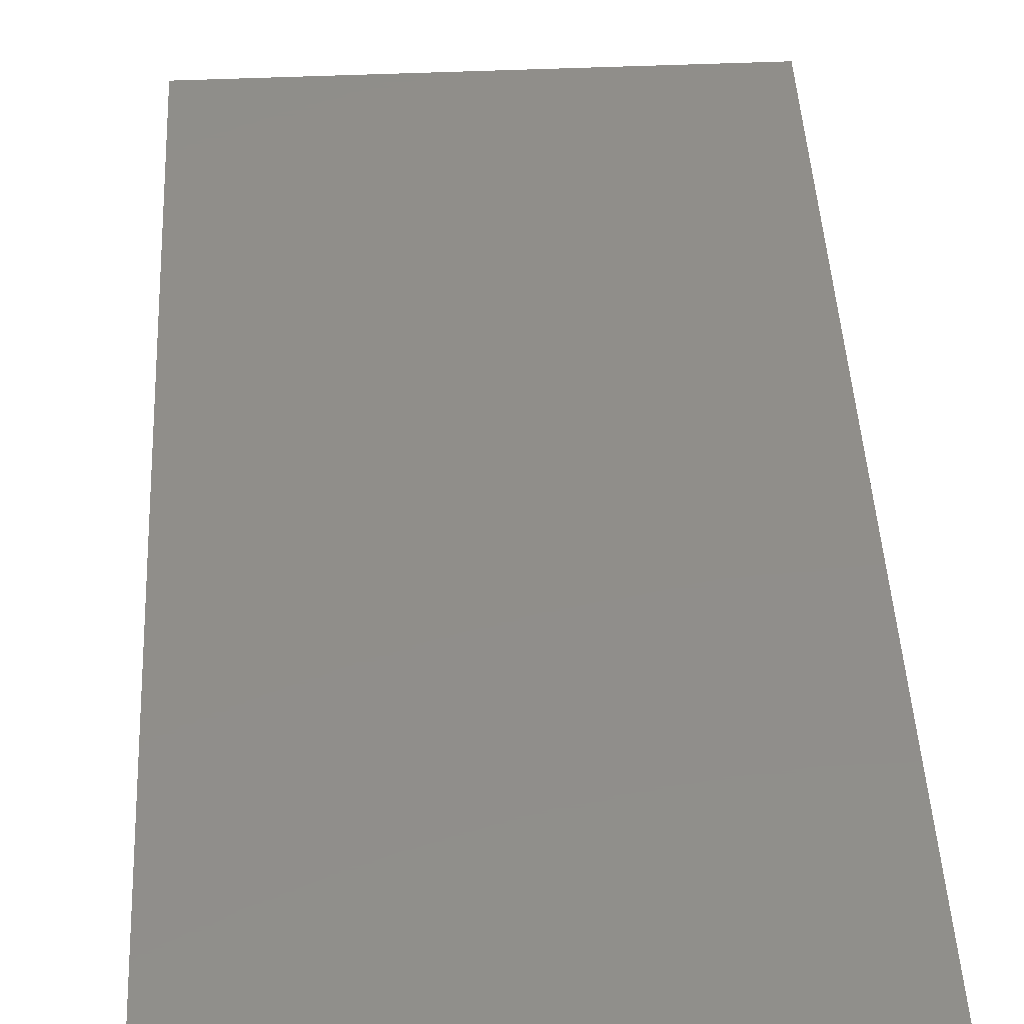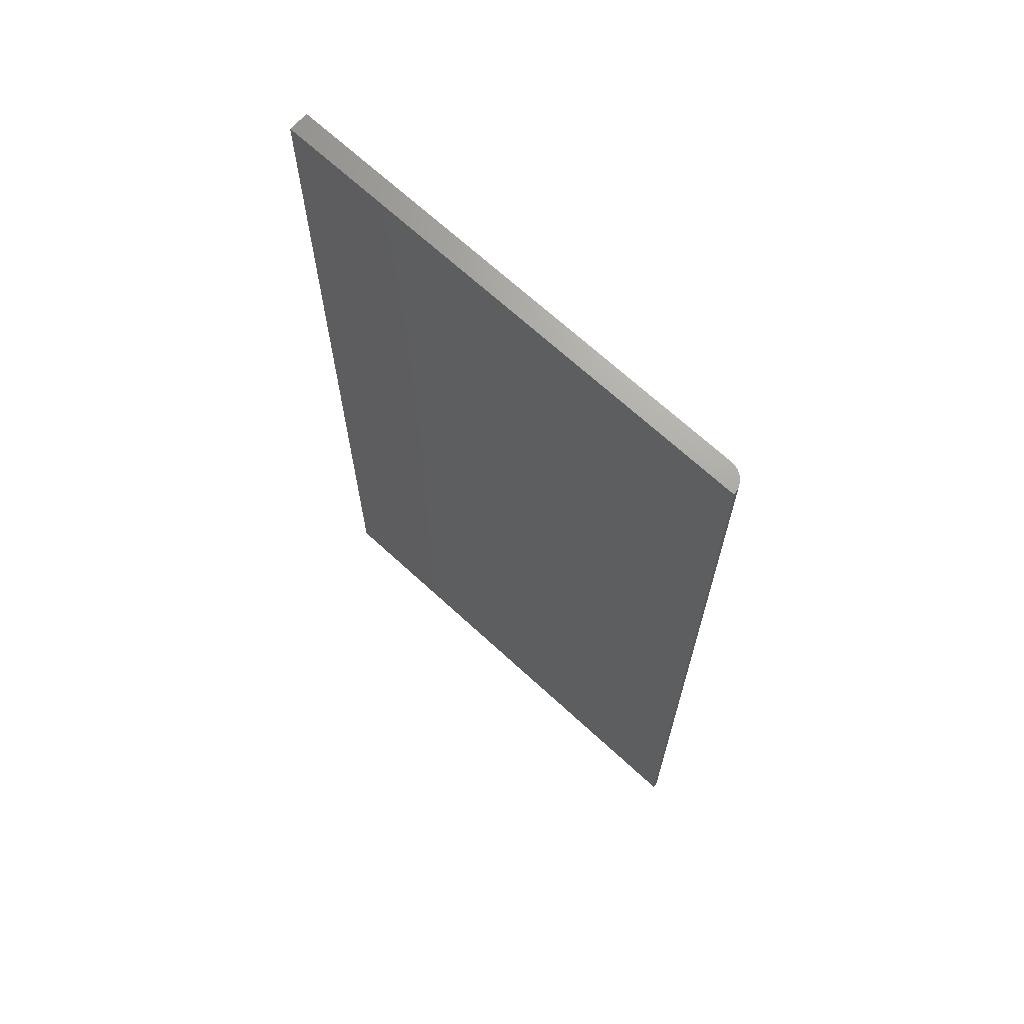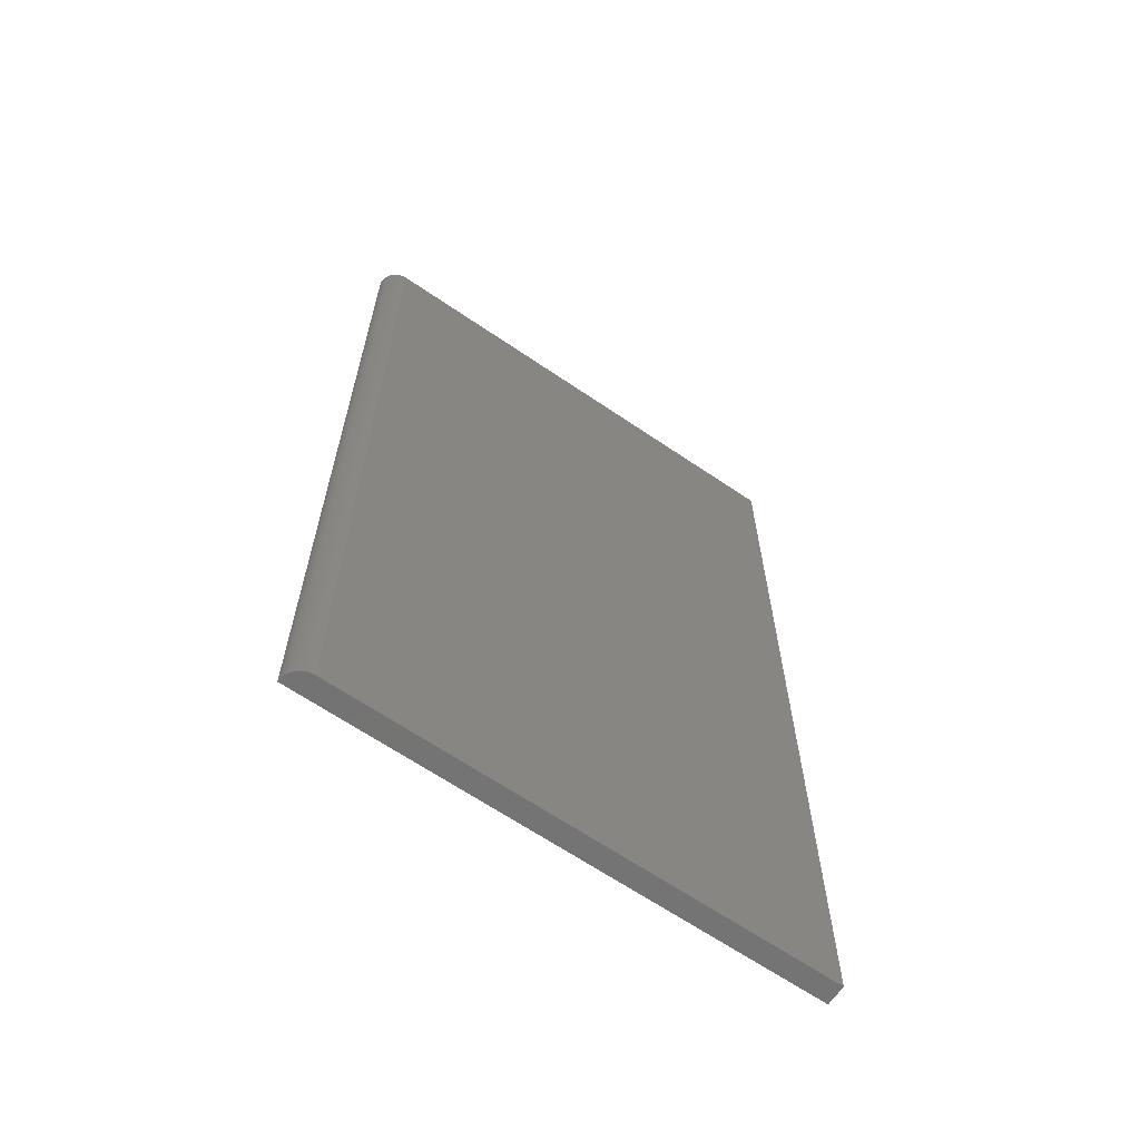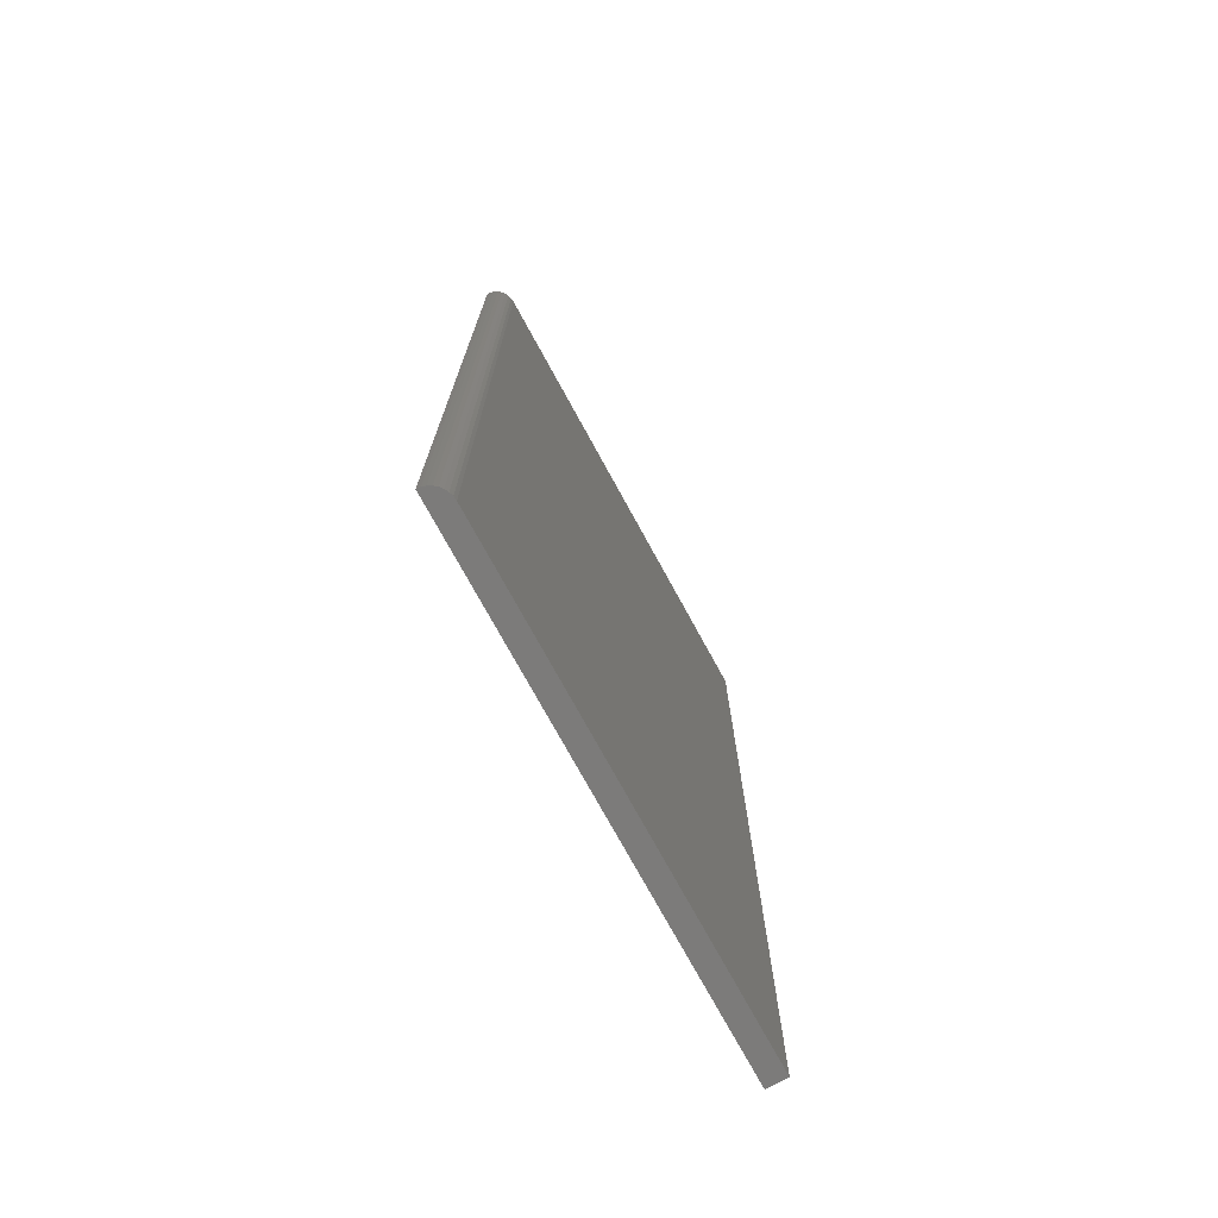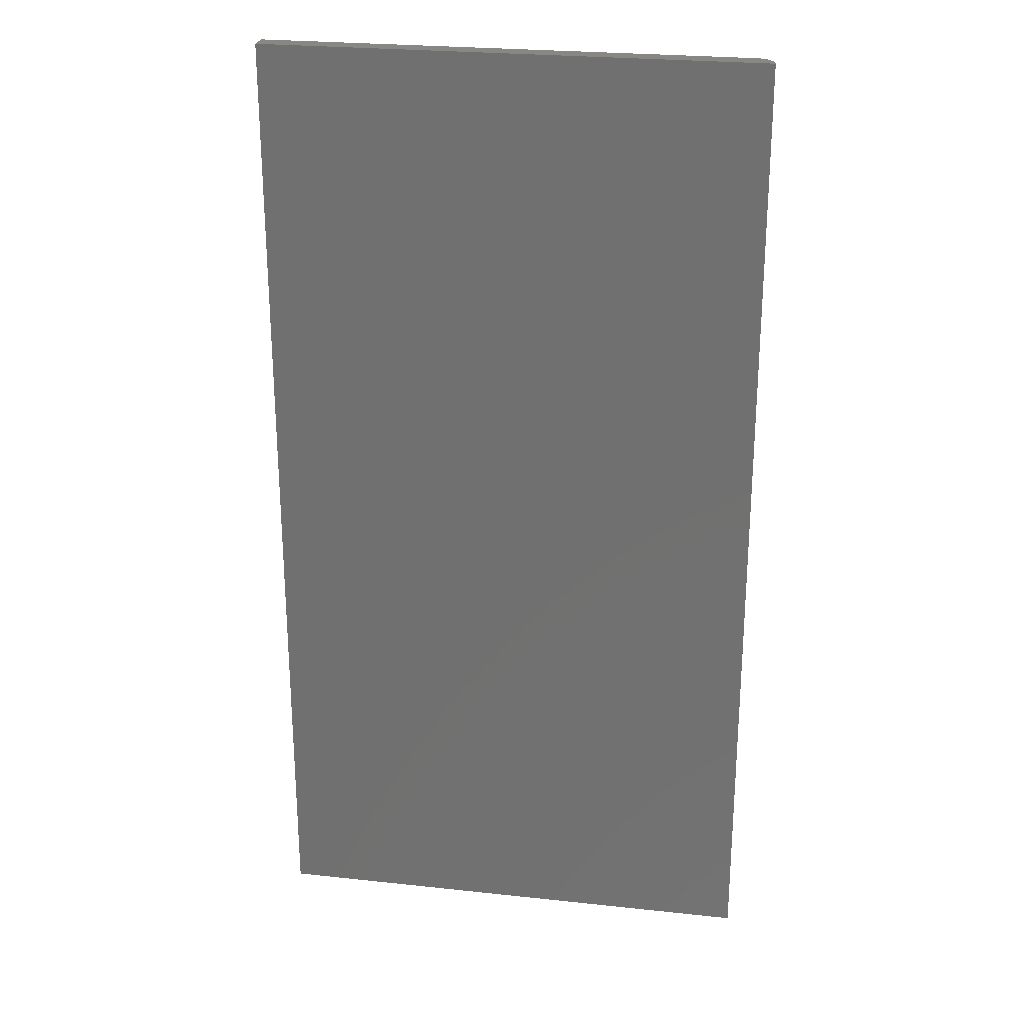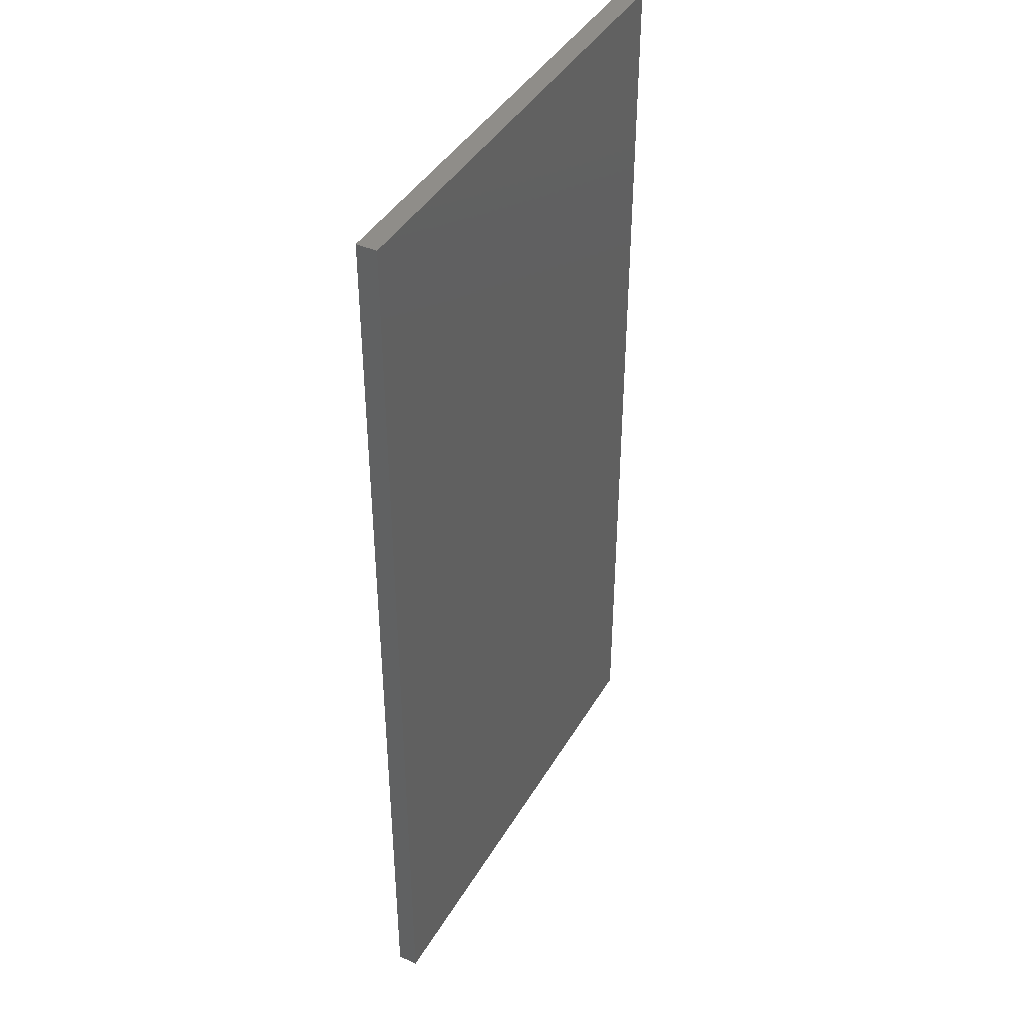
<metadata>
{"format":"stl","ext":"stl","renderer":"f3d","projection":"perspective","resolution":1024,"background":"white","views":[{"elev":45.8,"azim":-2.9,"up":"+Y"},{"elev":68.4,"azim":-137.3,"up":"+Z"},{"elev":-65.4,"azim":-34.4,"up":"+Z"},{"elev":-74.8,"azim":-61.3,"up":"+Z"},{"elev":25.3,"azim":-170.1,"up":"+Z"},{"elev":41.8,"azim":118.2,"up":"+Z"}]}
</metadata>
<code>
# stl→obj: 22 verts, 40 faces
v -0.3516 -0.01562 -0.75
v 0.3909 -0.01562 -0.75
v -0.3516 -0.01562 0.75
v 0.3909 -0.01562 0.75
v -0.3828 0.01562 0.75
v -0.3822 0.009528 0.75
v -0.3804 0.003666 0.75
v -0.3775 -0.001737 0.75
v -0.3737 -0.006472 0.75
v -0.3689 -0.01036 0.75
v -0.3635 -0.01325 0.75
v -0.3577 -0.01502 0.75
v 0.3909 0.01562 0.75
v -0.3775 -0.001737 -0.75
v -0.3635 -0.01325 -0.75
v -0.3689 -0.01036 -0.75
v -0.3737 -0.006472 -0.75
v -0.3577 -0.01502 -0.75
v -0.3804 0.003666 -0.75
v -0.3822 0.009528 -0.75
v -0.3828 0.01562 -0.75
v 0.3909 0.01562 -0.75
f 1 2 3
f 3 2 4
f 5 6 7
f 5 7 8
f 5 8 9
f 5 9 10
f 5 10 11
f 5 11 12
f 5 12 3
f 5 3 4
f 5 4 13
f 14 15 16
f 14 16 17
f 18 15 14
f 18 14 19
f 18 19 20
f 18 20 21
f 18 21 1
f 1 21 2
f 2 21 22
f 21 5 22
f 22 5 13
f 5 21 6
f 6 21 20
f 6 20 7
f 7 20 19
f 7 19 8
f 8 19 14
f 8 14 9
f 9 14 17
f 9 17 10
f 10 17 16
f 10 16 11
f 11 16 15
f 11 15 12
f 12 15 18
f 12 18 3
f 3 18 1
f 2 22 4
f 4 22 13

</code>
